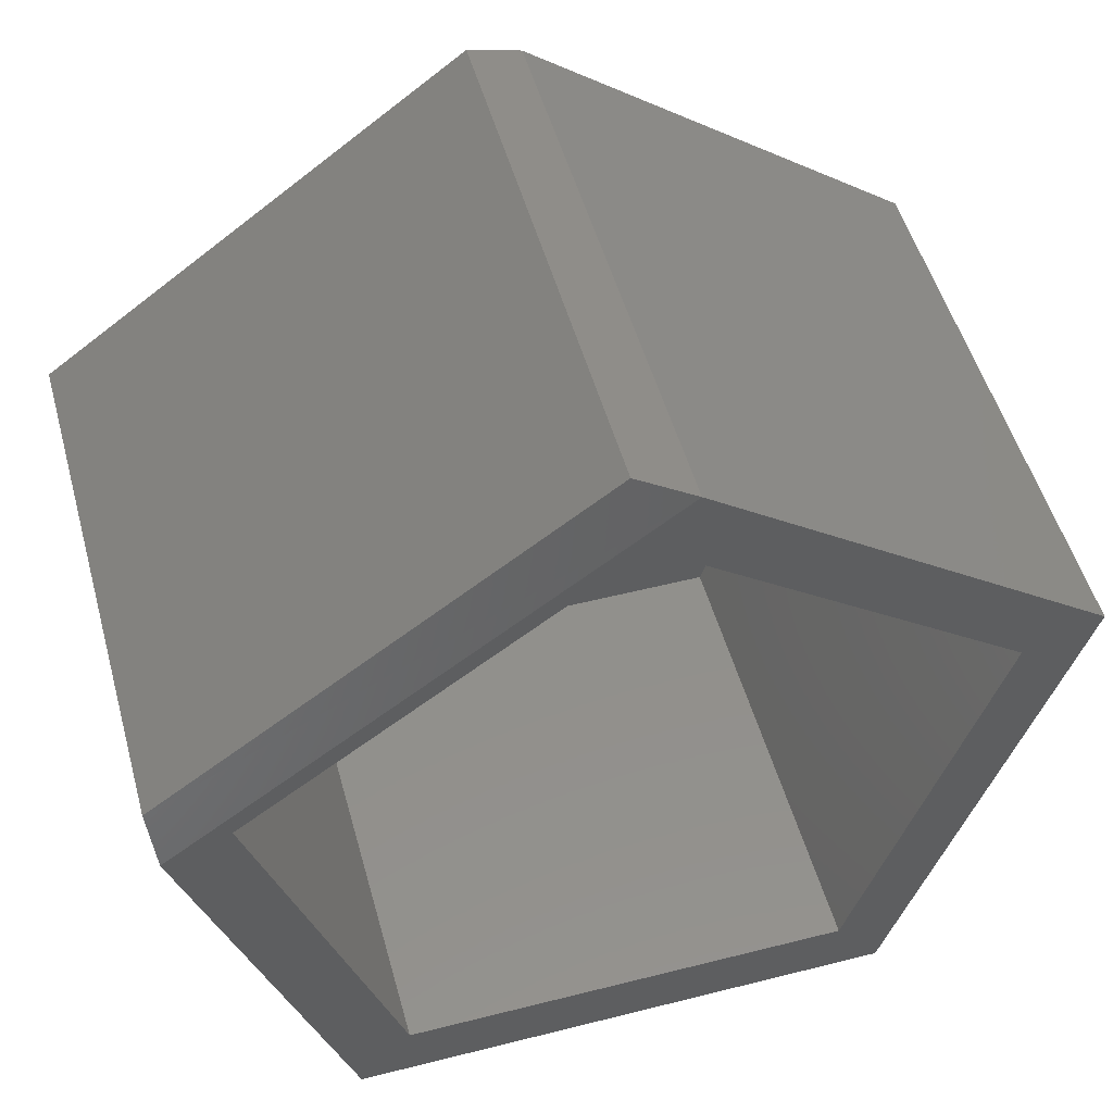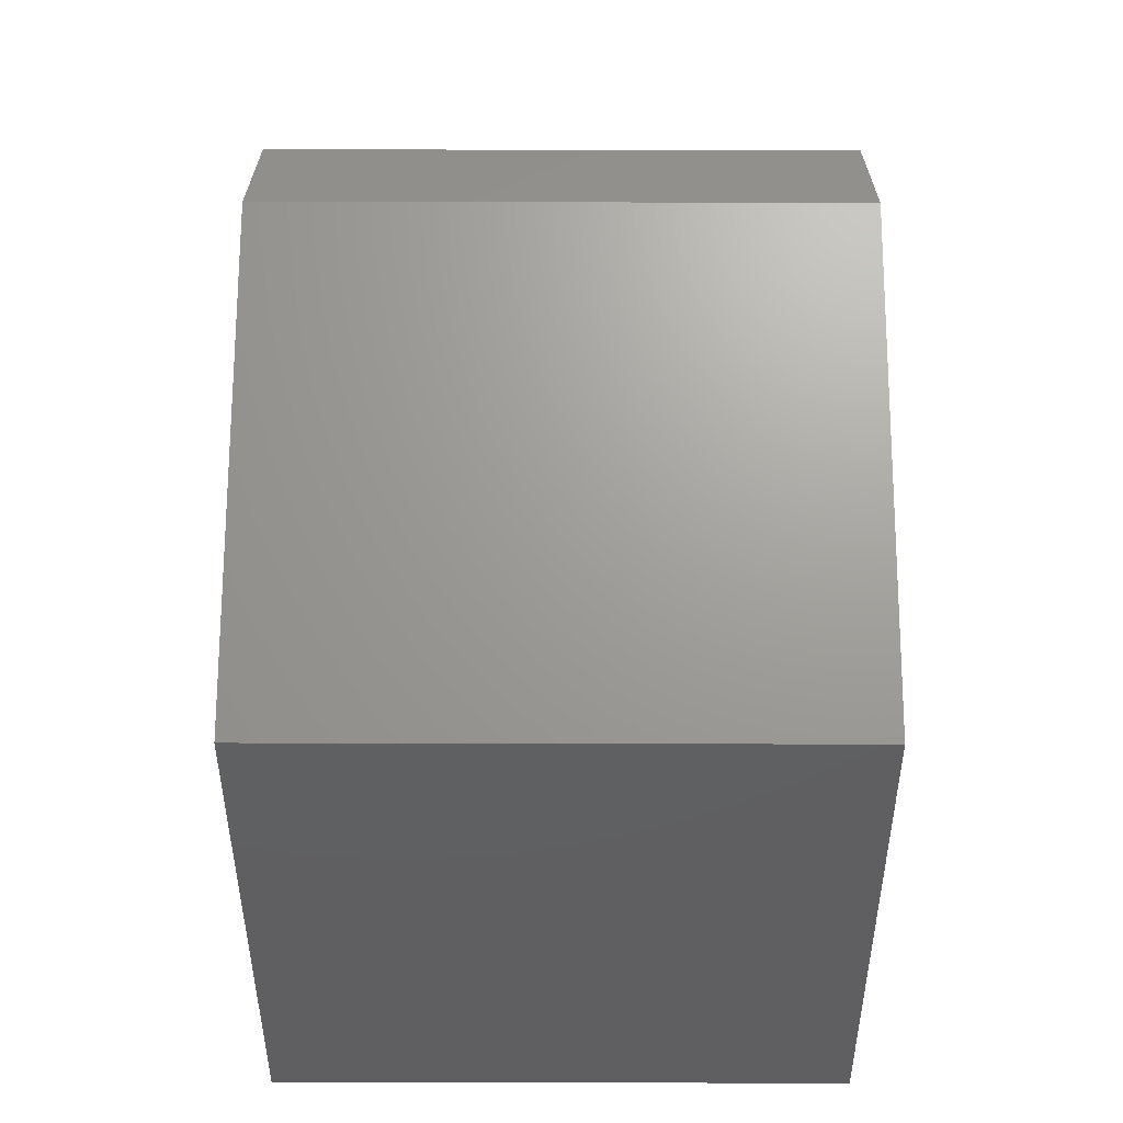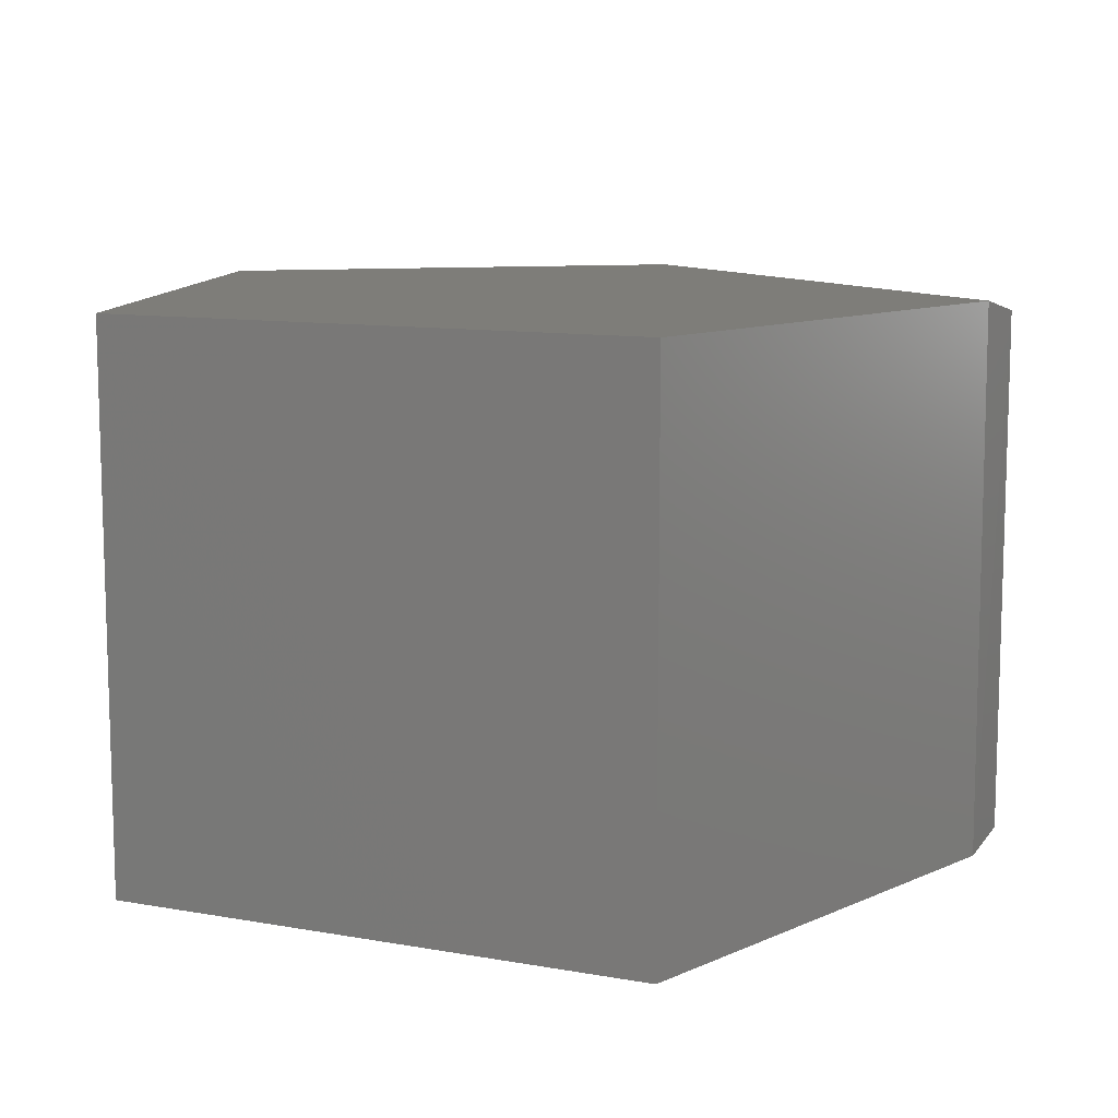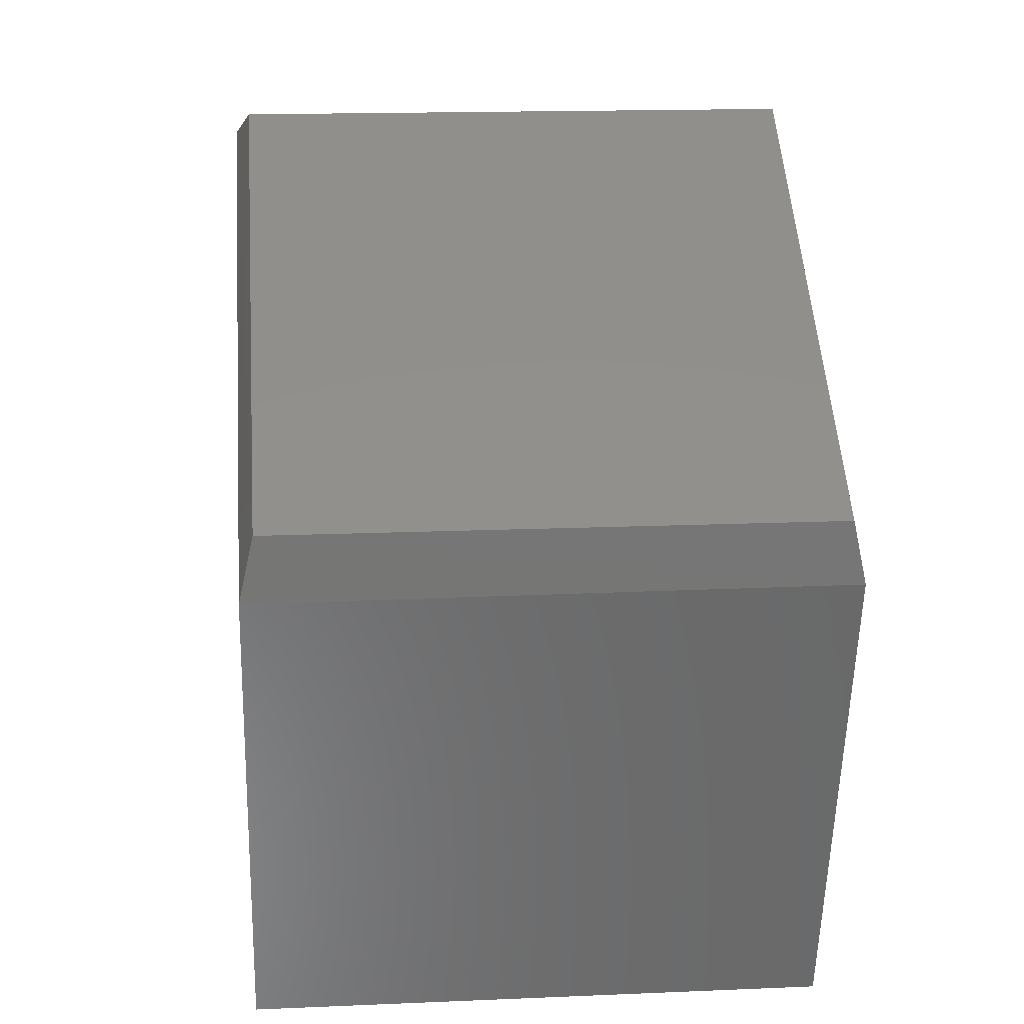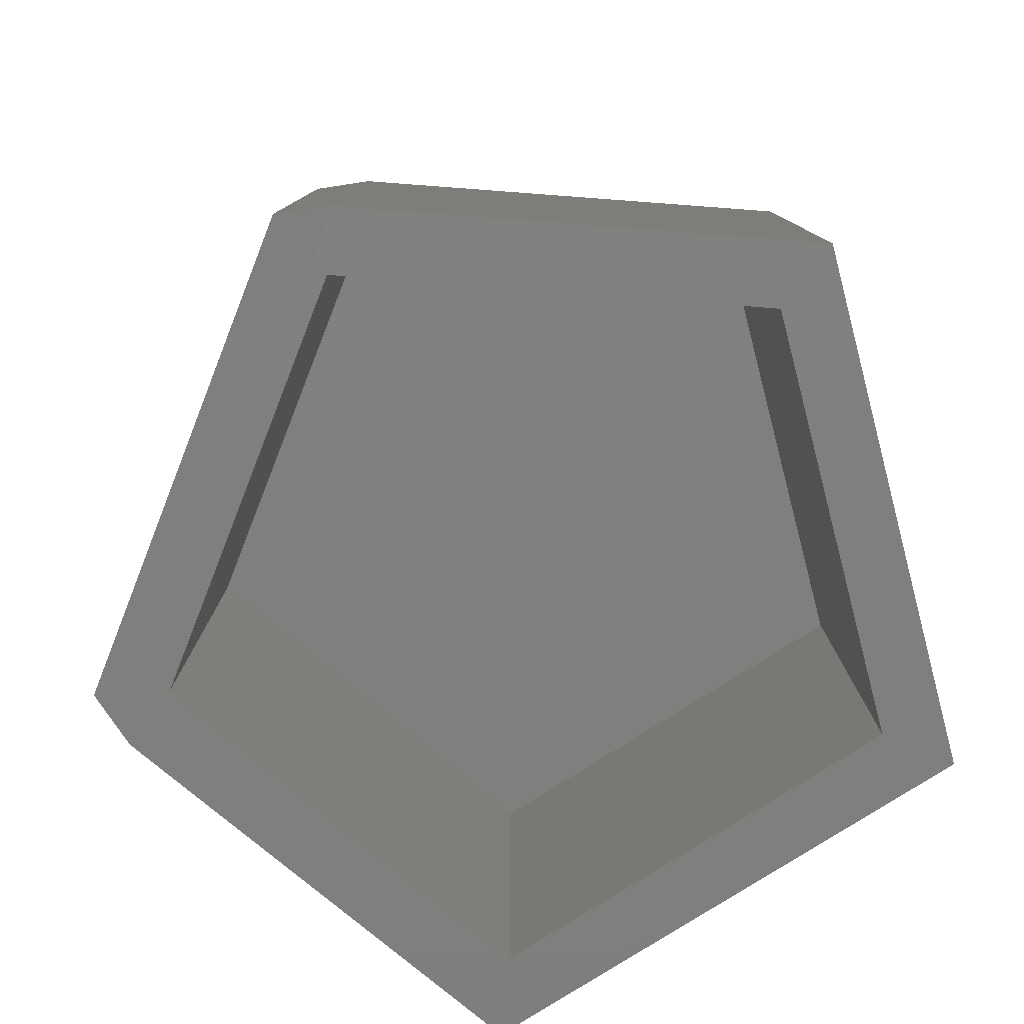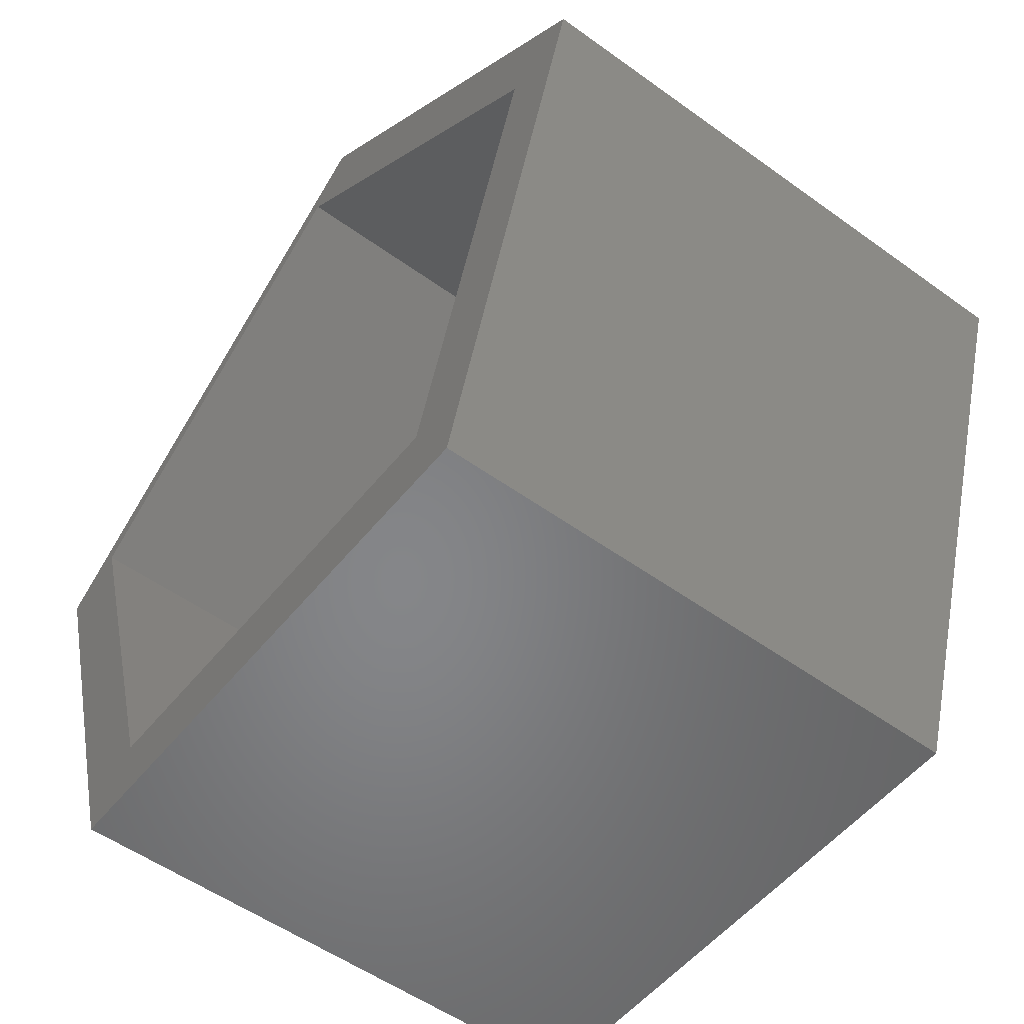
<metadata>
{"format":"stl","ext":"stl","renderer":"f3d","projection":"perspective","resolution":1024,"background":"white","views":[{"elev":51.4,"azim":-15.4,"up":"+Z"},{"elev":32.1,"azim":90.2,"up":"+Z"},{"elev":10.6,"azim":-155.7,"up":"+Y"},{"elev":16.0,"azim":-95.1,"up":"+Z"},{"elev":-79.3,"azim":32.4,"up":"+Y"},{"elev":-53.0,"azim":52.2,"up":"+Z"}]}
</metadata>
<code>
# stl→obj: 24 verts, 44 faces
v 0.5 -0.3125 0.1641
v 0.05539 -0.3125 0.4952
v 0.008224 -0.3125 0.435
v 0.4141 -0.3125 0.1328
v 0.2586 -0.3125 -0.3507
v 0.3105 -0.3125 -0.4254
v -0.3105 -0.3125 -0.4254
v -0.2508 -0.3125 -0.3507
v -0.4809 -0.3125 0.1046
v -0.4062 -0.3125 0.1328
v 0.008224 0.2266 0.435
v -0.4062 0.2266 0.1328
v 0.4141 0.2266 0.1328
v 0.2586 0.2266 -0.3507
v -0.2508 0.2266 -0.3507
v 0.05539 0.3125 0.4952
v 0.5 0.3125 0.1641
v -0.4799 0.3125 0.1014
v 0.3105 0.3125 -0.4254
v -0.3105 0.3125 -0.4254
v -0.007362 0.2969 0.5233
v -0.4874 0.2969 0.1733
v -0.007362 -0.2969 0.5233
v -0.4874 -0.2969 0.1733
f 1 2 3
f 1 3 4
f 1 4 5
f 1 5 6
f 6 5 7
f 7 5 8
f 7 8 9
f 9 8 10
f 9 10 2
f 2 10 3
f 3 10 11
f 11 10 12
f 4 3 13
f 13 3 11
f 5 4 14
f 14 4 13
f 8 5 15
f 15 5 14
f 10 8 12
f 12 8 15
f 15 14 12
f 12 14 13
f 12 13 11
f 16 17 18
f 18 17 19
f 18 19 20
f 21 22 23
f 23 22 24
f 17 16 1
f 1 16 2
f 18 20 9
f 9 20 7
f 2 16 23
f 23 16 21
f 18 22 16
f 16 22 21
f 18 9 22
f 22 9 24
f 9 2 24
f 24 2 23
f 19 17 6
f 6 17 1
f 20 19 7
f 7 19 6

</code>
